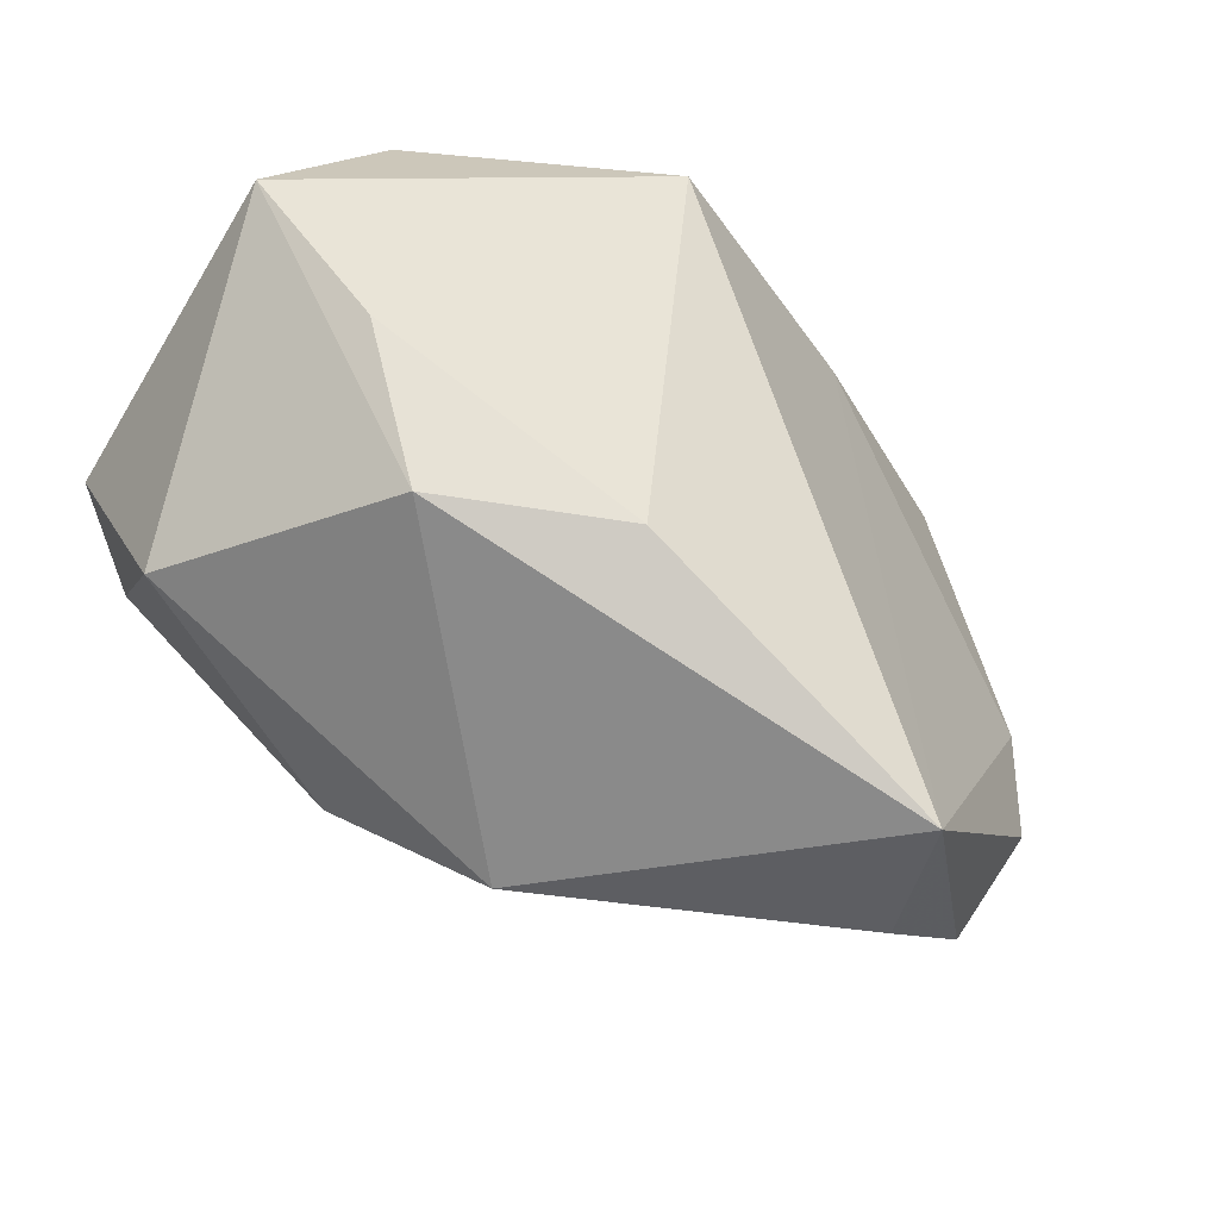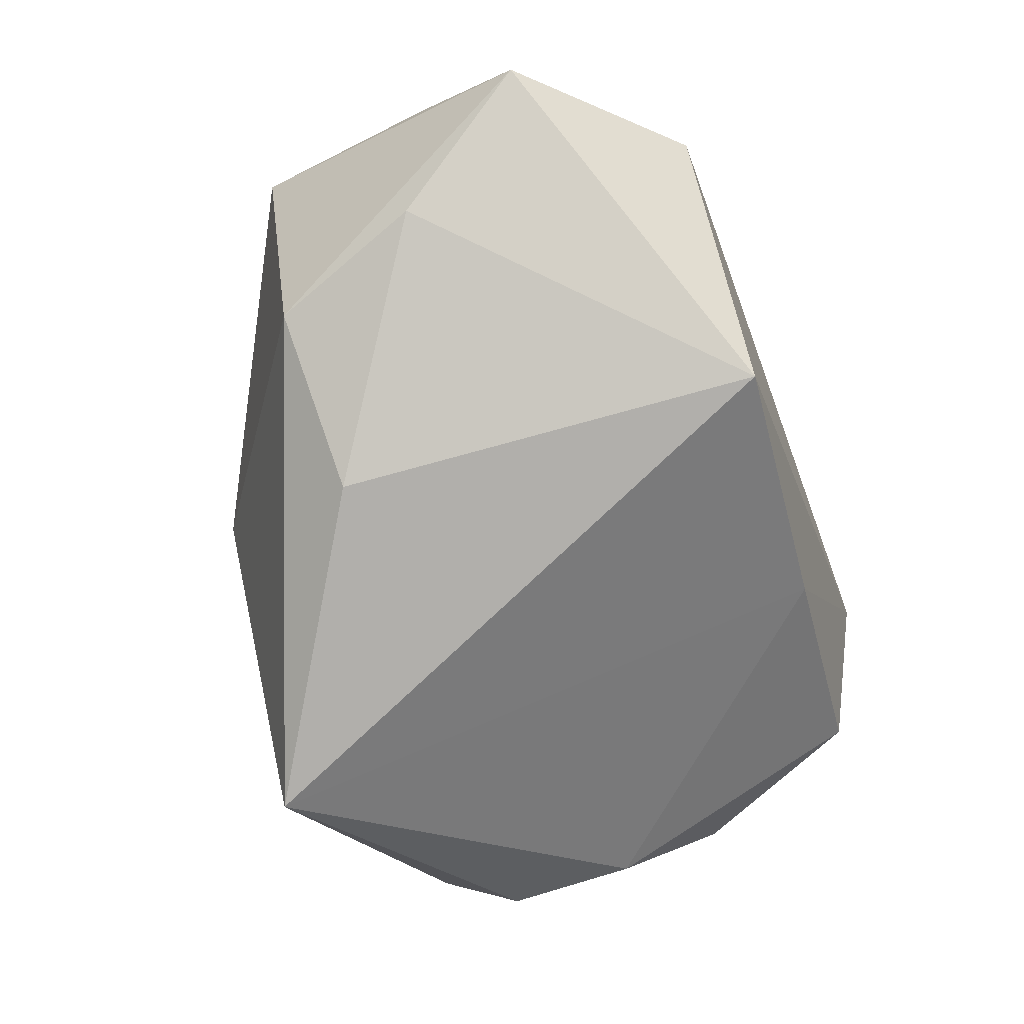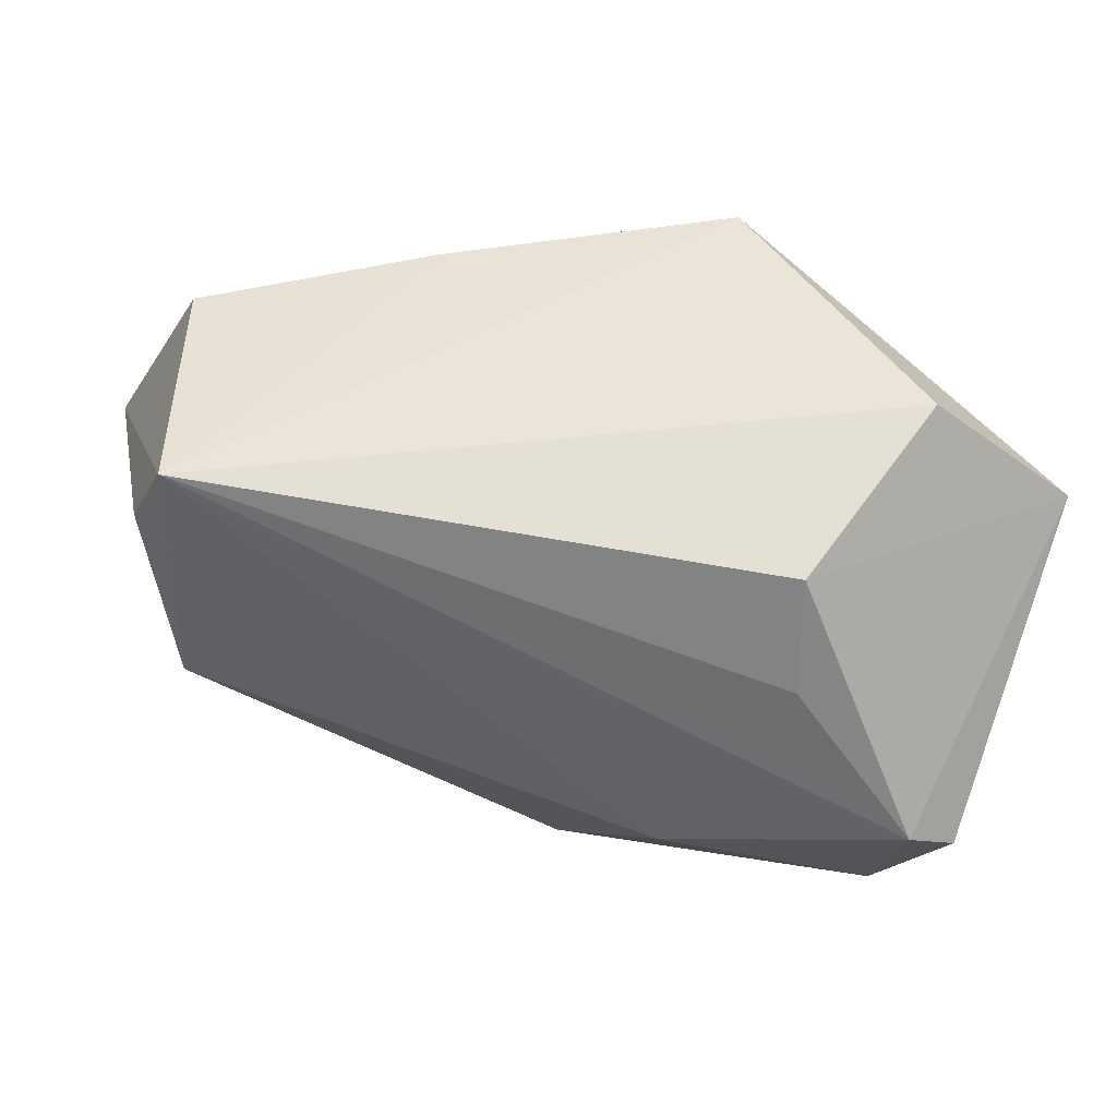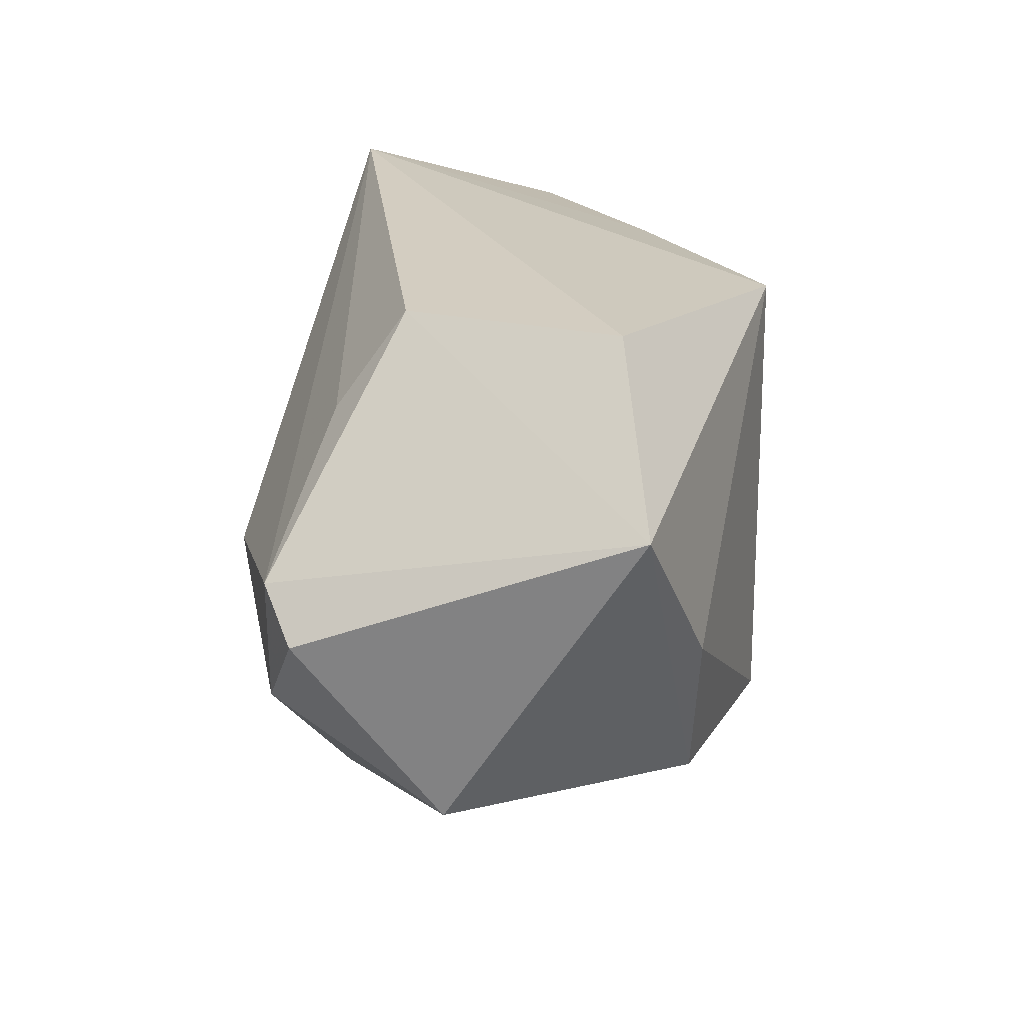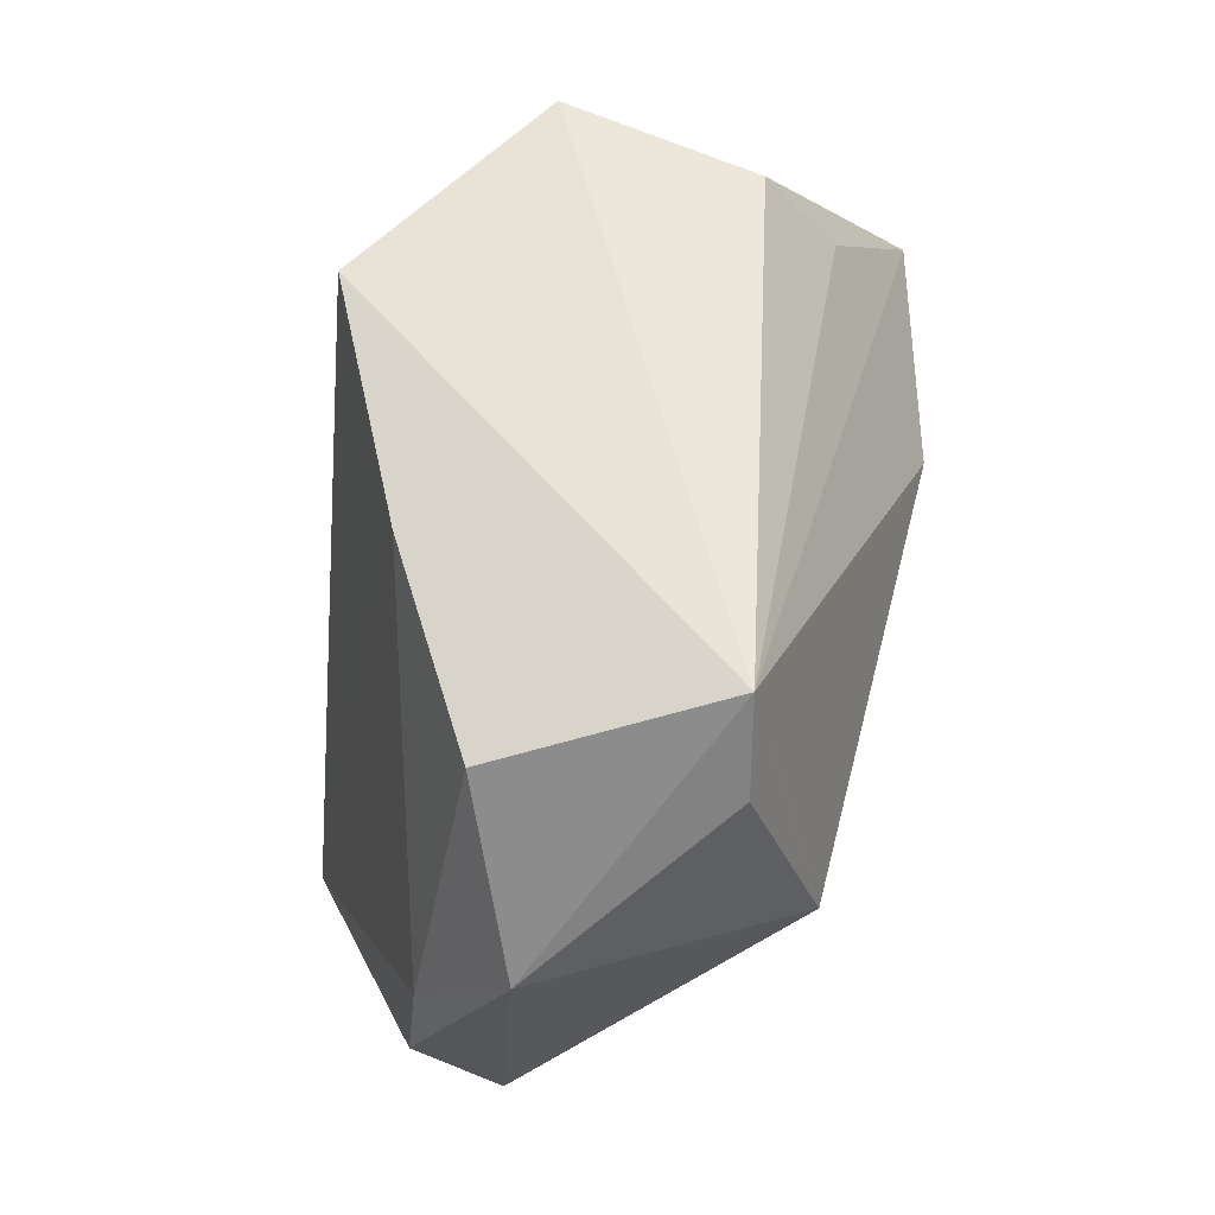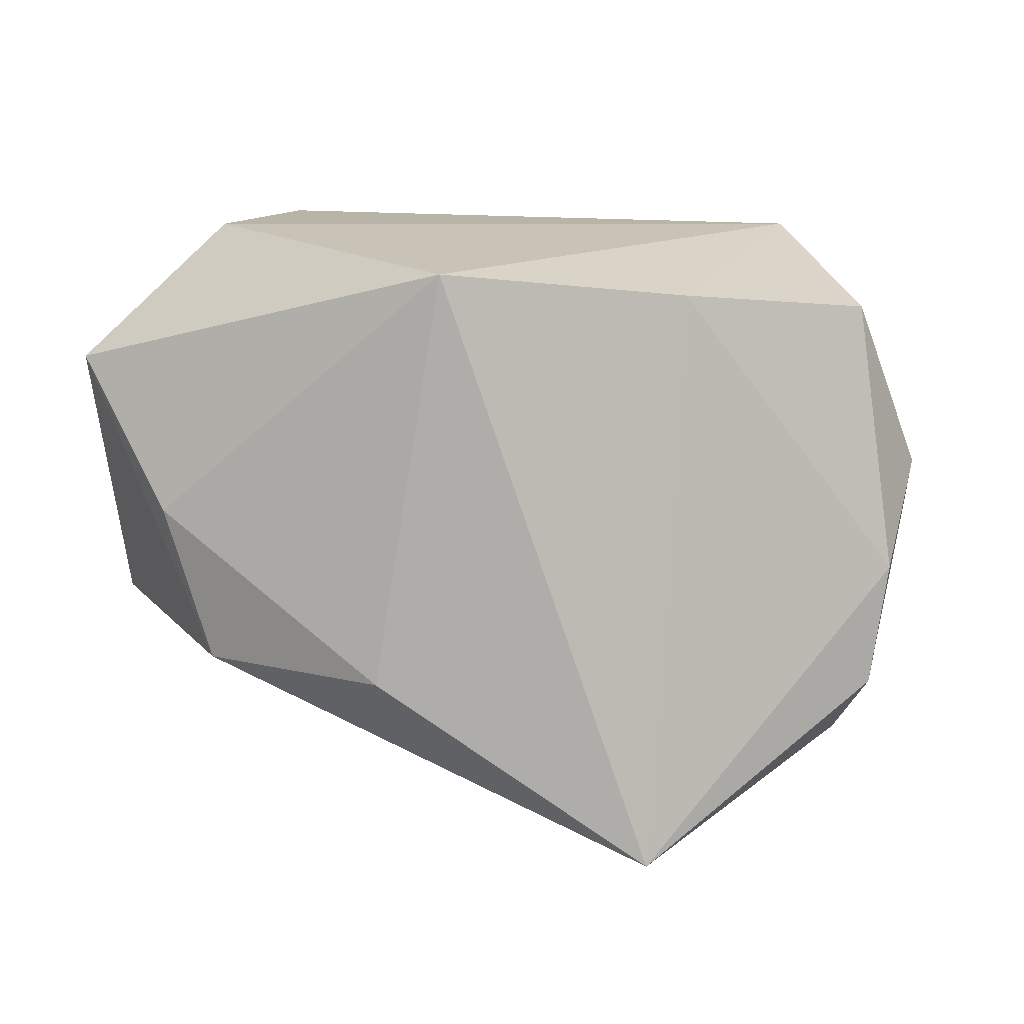
<metadata>
{"format":"obj","ext":"obj","renderer":"f3d","projection":"perspective","resolution":1024,"background":"white","views":[{"elev":-36.1,"azim":146.9,"up":"+Y"},{"elev":-79.0,"azim":112.0,"up":"+Z"},{"elev":65.5,"azim":20.1,"up":"+Y"},{"elev":24.8,"azim":93.2,"up":"+Y"},{"elev":51.4,"azim":-77.1,"up":"+Y"},{"elev":-77.2,"azim":177.6,"up":"+Z"}]}
</metadata>
<code>
v 0.008581 0.0347 -0.03316
v 0.04852 -0.005698 0.02759
v -0.05199 -0.03452 -0.0004898
v 0.03829 -0.02019 -0.02438
v -0.05495 -0.0242 -0.01064
v -0.04216 0.03831 0.02456
v 0.04503 0.000333 -0.02523
v 0.05466 -0.01855 0.005965
v 0.03103 0.03831 0.01179
v -0.0411 0.0001328 0.03322
v 0.02349 -0.02995 0.02175
v -0.05111 0.02922 -0.002573
v -0.05708 -0.007566 -0.008507
v -0.04687 0.02641 0.02551
v -0.06155 0.005866 0.004025
v -0.02249 -0.04514 -0.03283
v 0.03859 0.03831 -0.01463
v -0.03091 -0.04589 -0.01318
v 0.02292 0.003301 0.03486
v -0.02463 0.03149 -0.0175
v -0.04117 0.01513 0.02984
v 0.05684 0.01994 -0.01836
v 0.05684 0.005253 0.02367
v 0.01007 -0.04404 0.005417
v 0.008358 -0.02048 0.0307
v 0.05149 0.01104 0.02717
v 0.01519 -0.02059 -0.03337
v 0.03387 0.02663 0.02035
f 15 6 12
f 12 13 15
f 16 1 27
f 1 7 27
f 27 4 16
f 7 4 27
f 1 6 17
f 6 9 17
f 28 9 6
f 20 6 1
f 20 12 6
f 13 12 20
f 20 1 16
f 16 13 20
f 14 6 15
f 5 13 16
f 16 3 5
f 15 13 5
f 5 3 15
f 8 11 24
f 24 11 25
f 25 3 24
f 24 4 8
f 16 4 24
f 10 3 25
f 15 3 10
f 10 14 15
f 10 21 6
f 6 14 10
f 22 17 9
f 22 7 1
f 1 17 22
f 8 4 22
f 22 4 7
f 6 21 19
f 21 10 19
f 19 10 25
f 18 3 16
f 16 24 18
f 18 24 3
f 26 28 6
f 6 19 26
f 9 28 26
f 26 22 9
f 25 11 2
f 2 19 25
f 2 26 19
f 2 11 8
f 23 2 8
f 26 2 23
f 8 22 23
f 22 26 23

</code>
